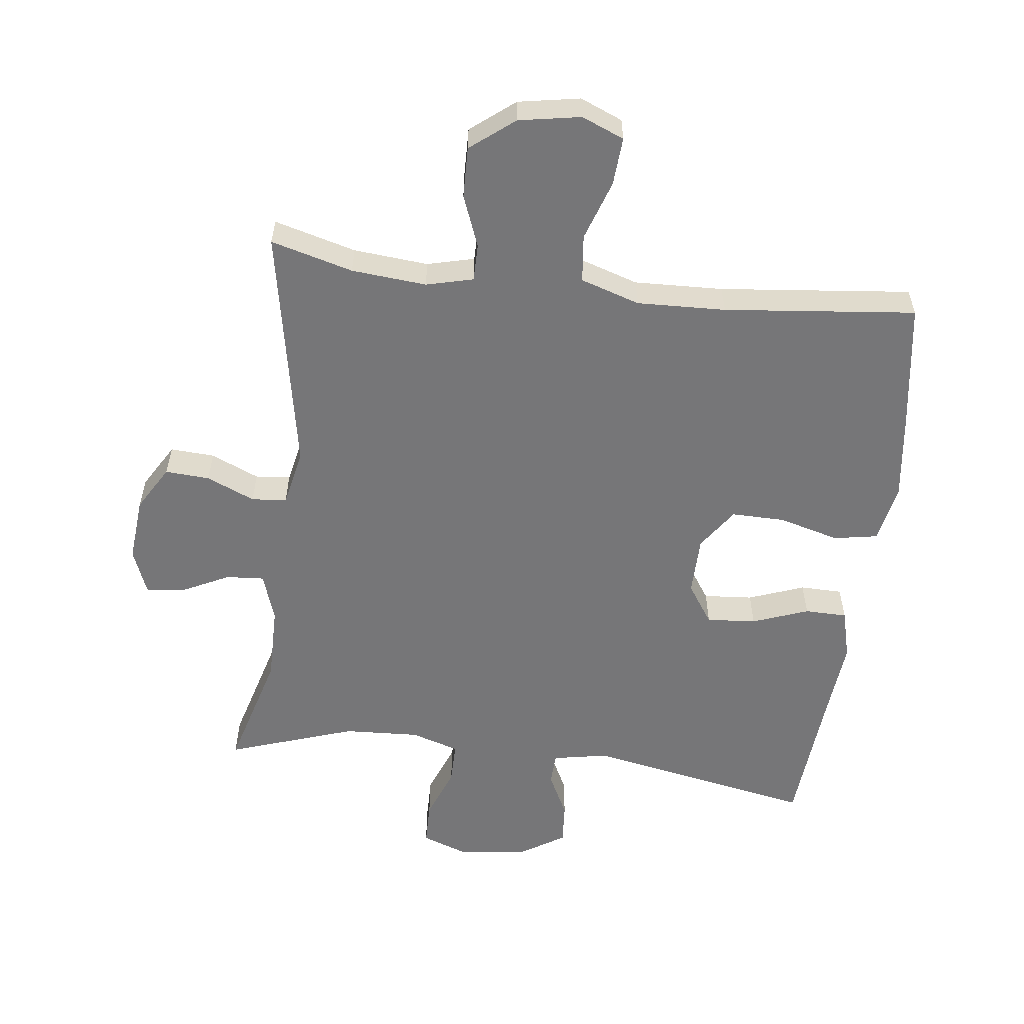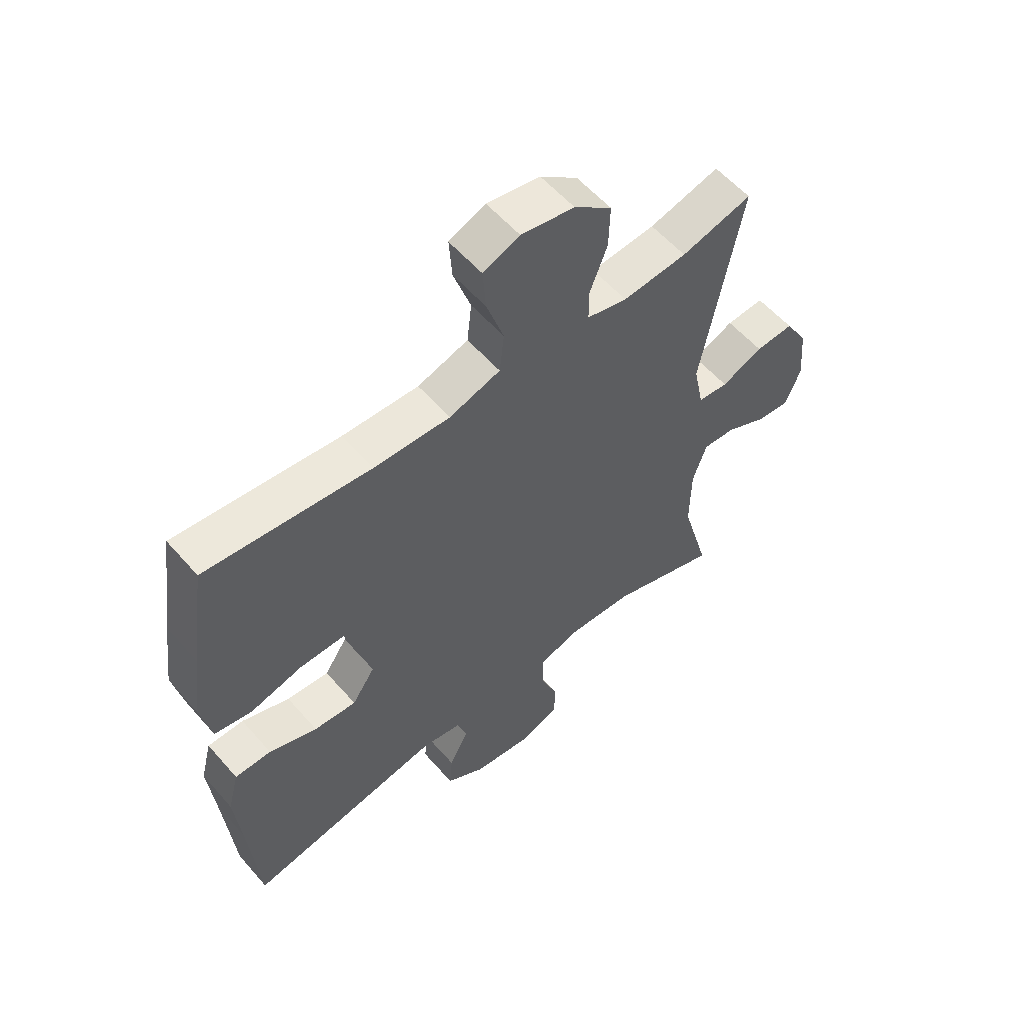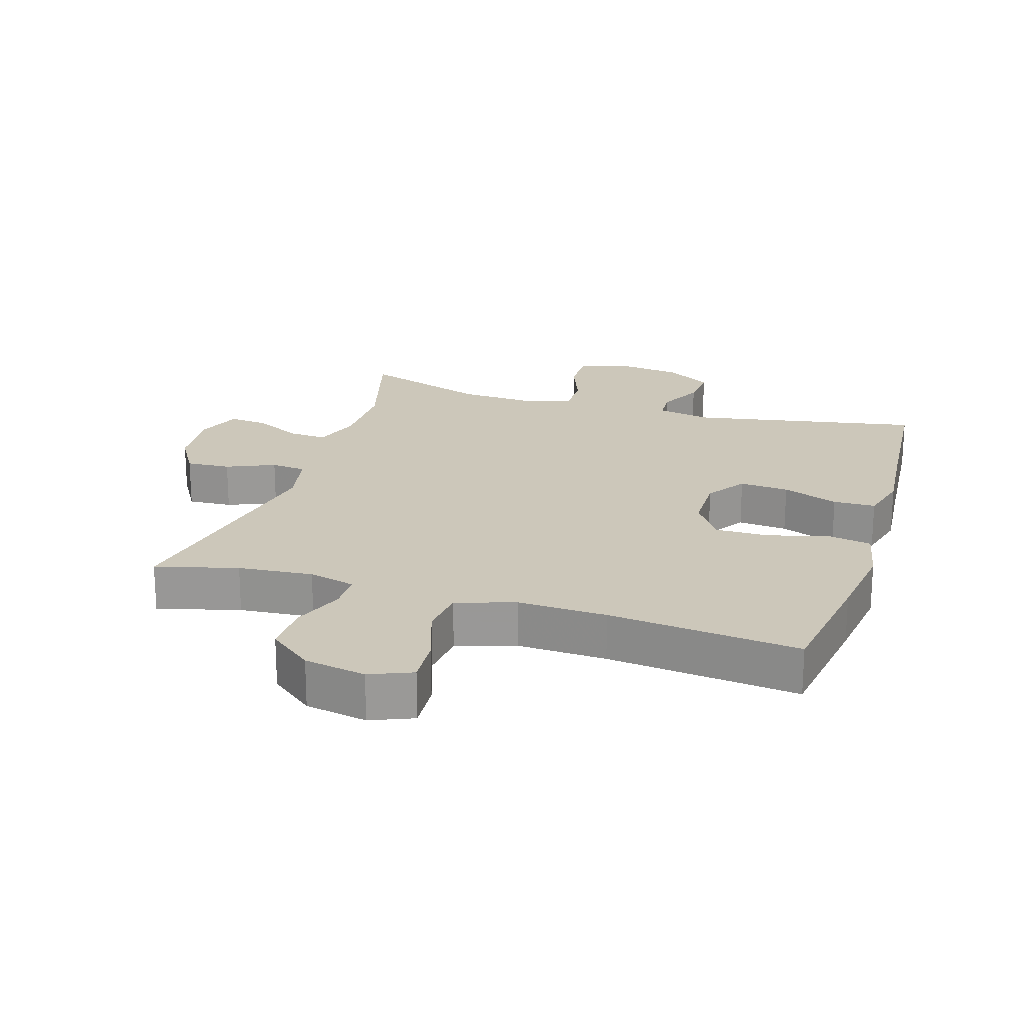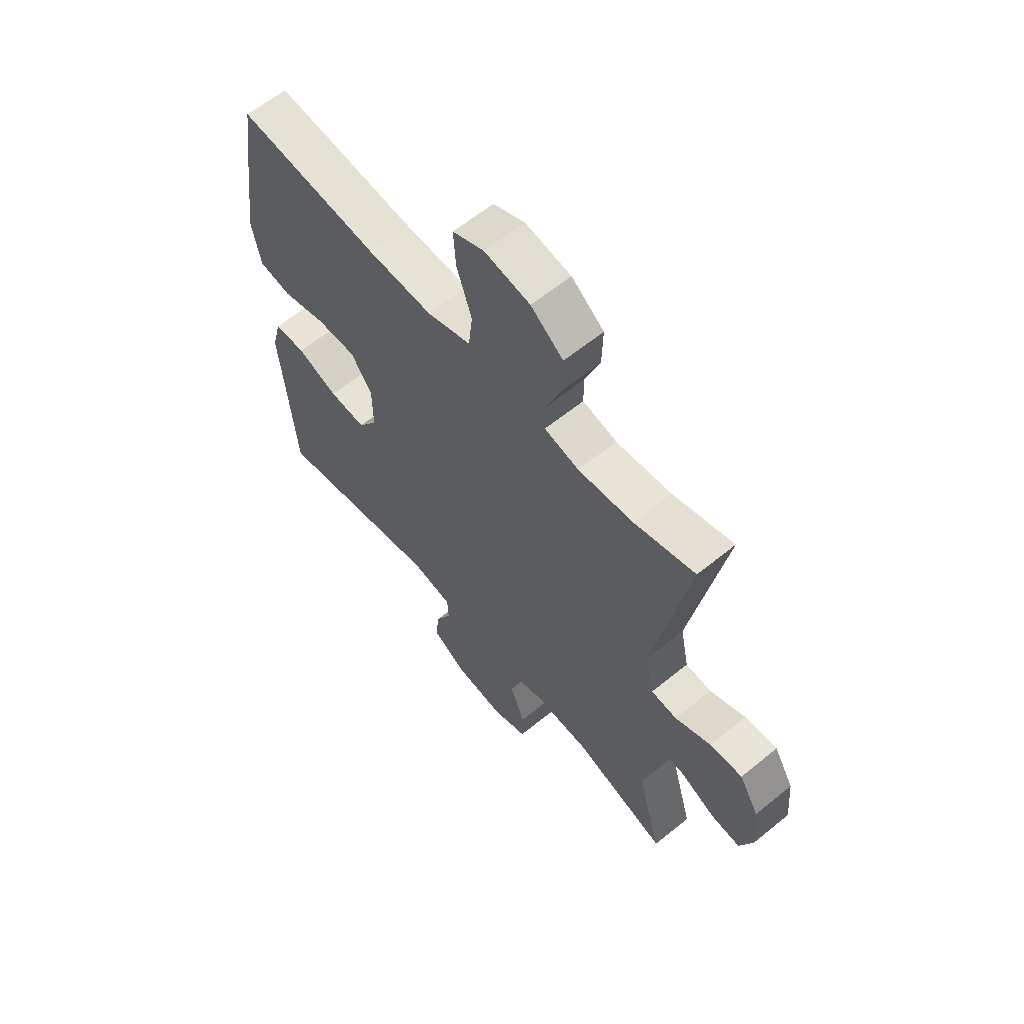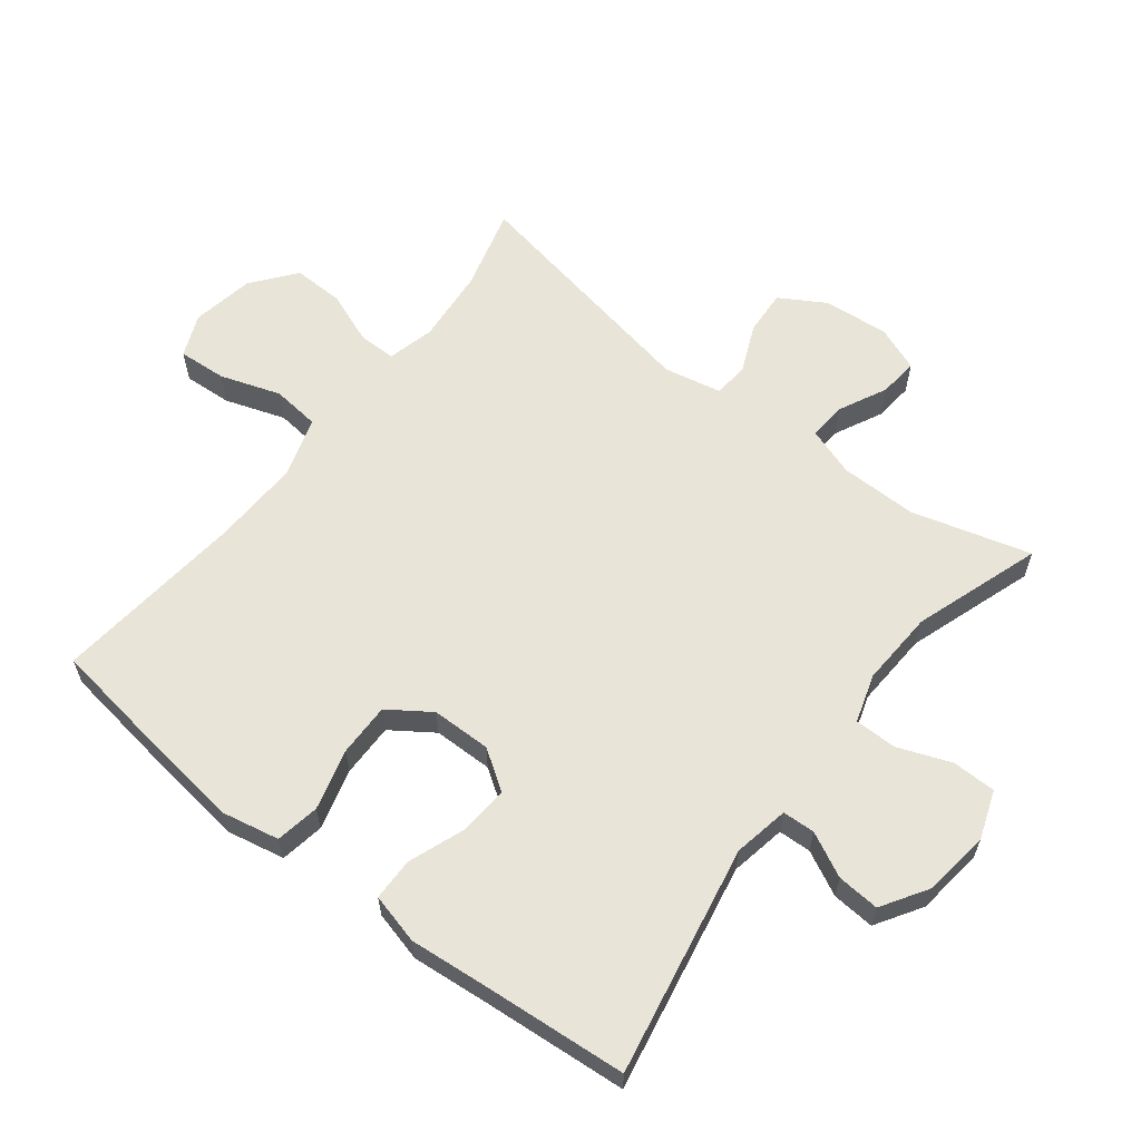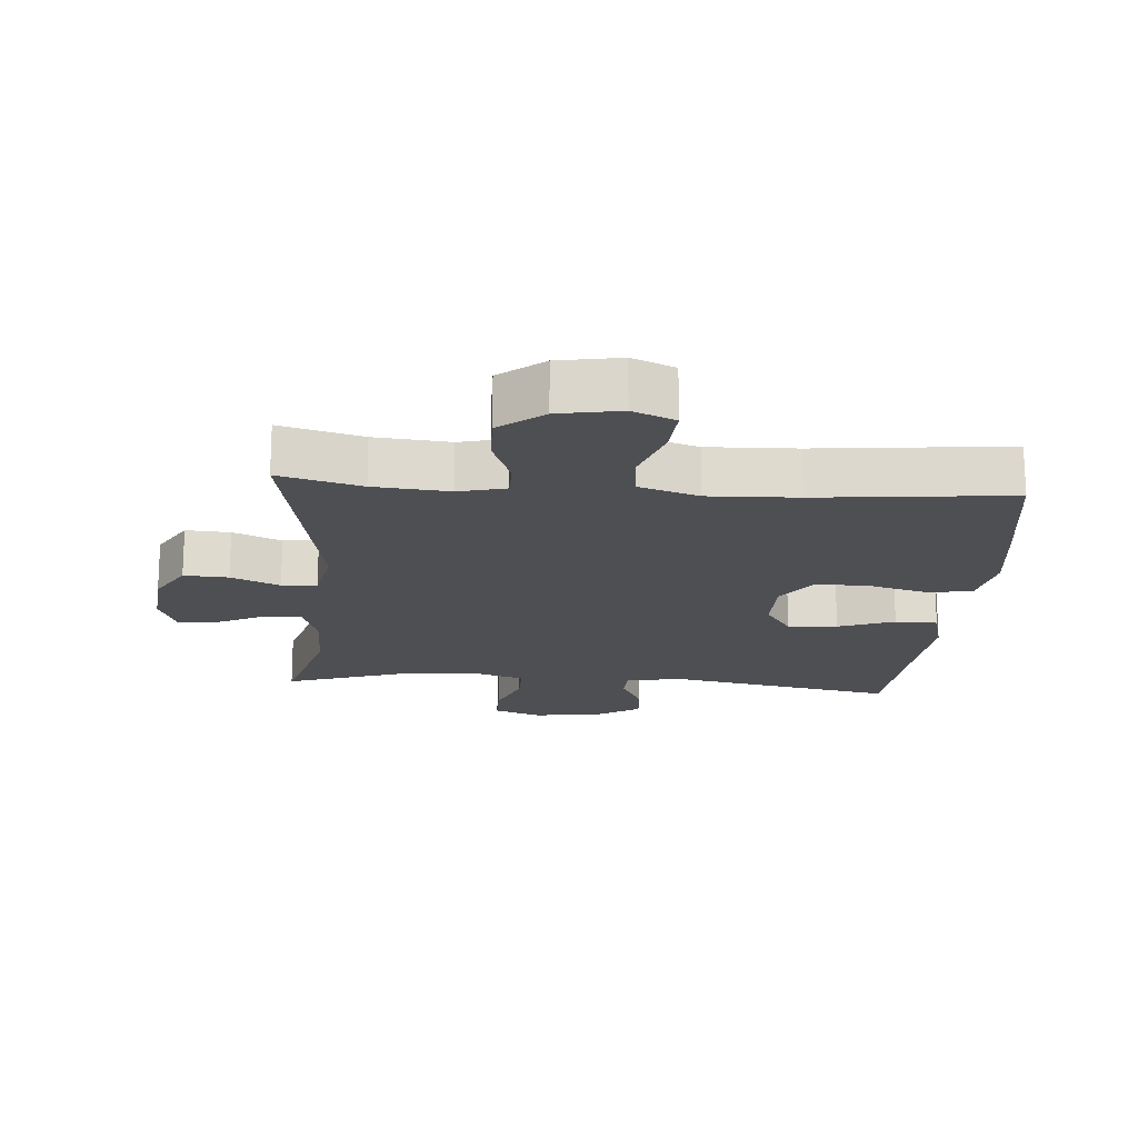
<metadata>
{"format":"obj","ext":"obj","renderer":"f3d","projection":"perspective","resolution":1024,"background":"white","views":[{"elev":-56.9,"azim":-7.0,"up":"+Y"},{"elev":57.2,"azim":139.5,"up":"+Z"},{"elev":21.4,"azim":17.3,"up":"+Y"},{"elev":61.2,"azim":-129.7,"up":"+Z"},{"elev":61.3,"azim":127.8,"up":"+Y"},{"elev":-18.2,"azim":-4.5,"up":"+Y"}]}
</metadata>
<code>
v -0.5 0.07 0.5
v -0.374 0.07 0.466
v -0.259 0.07 0.456
v -0.187 0.07 0.474
v -0.187 0.07 0.531
v -0.218 0.07 0.611
v -0.22 0.07 0.689
v -0.153 0.07 0.742
v -0.058 0.07 0.759
v 0.007 0.07 0.732
v 0.002 0.07 0.658
v -0.029 0.07 0.566
v -0.021 0.07 0.493
v 0.07 0.07 0.464
v 0.206 0.07 0.469
v 0.5 0.07 0.5
v 0.529 0.07 0.303
v 0.546 0.07 0.172
v 0.528 0.07 0.083
v 0.461 0.07 0.071
v 0.368 0.07 0.096
v 0.286 0.07 0.097
v 0.242 0.07 0.033
v 0.241 0.07 -0.058
v 0.282 0.07 -0.119
v 0.358 0.07 -0.113
v 0.444 0.07 -0.081
v 0.509 0.07 -0.082
v 0.529 0.07 -0.159
v 0.518 0.07 -0.279
v 0.5 0.07 -0.5
v 0.149 0.07 -0.434
v 0.064 0.07 -0.45
v 0.062 0.07 -0.5
v 0.096 0.07 -0.568
v 0.101 0.07 -0.633
v 0.031 0.07 -0.677
v -0.072 0.07 -0.69
v -0.145 0.07 -0.664
v -0.146 0.07 -0.597
v -0.115 0.07 -0.516
v -0.115 0.07 -0.451
v -0.189 0.07 -0.428
v -0.305 0.07 -0.434
v -0.5 0.07 -0.5
v -0.449 0.07 -0.318
v -0.45 0.07 -0.2
v -0.475 0.07 -0.126
v -0.533 0.07 -0.13
v -0.606 0.07 -0.166
v -0.666 0.07 -0.172
v -0.693 0.07 -0.103
v -0.684 0.07 -0.003
v -0.643 0.07 0.066
v -0.575 0.07 0.062
v -0.501 0.07 0.03
v -0.447 0.07 0.035
v -0.429 0.07 0.123
v -0.5 0 0.5
v -0.374 0 0.466
v -0.259 0 0.456
v -0.187 0 0.474
v -0.187 0 0.531
v -0.218 0 0.611
v -0.22 0 0.689
v -0.153 0 0.742
v -0.058 0 0.759
v 0.007 0 0.732
v 0.002 0 0.658
v -0.029 0 0.566
v -0.021 0 0.493
v 0.07 0 0.464
v 0.206 0 0.469
v 0.5 0 0.5
v 0.529 0 0.303
v 0.546 0 0.172
v 0.528 0 0.083
v 0.461 0 0.071
v 0.368 0 0.096
v 0.286 0 0.097
v 0.242 0 0.033
v 0.241 0 -0.058
v 0.282 0 -0.119
v 0.358 0 -0.113
v 0.444 0 -0.081
v 0.509 0 -0.082
v 0.529 0 -0.159
v 0.518 0 -0.279
v 0.5 0 -0.5
v 0.149 0 -0.434
v 0.064 0 -0.45
v 0.062 0 -0.5
v 0.096 0 -0.568
v 0.101 0 -0.633
v 0.031 0 -0.677
v -0.072 0 -0.69
v -0.145 0 -0.664
v -0.146 0 -0.597
v -0.115 0 -0.516
v -0.115 0 -0.451
v -0.189 0 -0.428
v -0.305 0 -0.434
v -0.5 0 -0.5
v -0.449 0 -0.318
v -0.45 0 -0.2
v -0.475 0 -0.126
v -0.533 0 -0.13
v -0.606 0 -0.166
v -0.666 0 -0.172
v -0.693 0 -0.103
v -0.684 0 -0.003
v -0.643 0 0.066
v -0.575 0 0.062
v -0.501 0 0.03
v -0.447 0 0.035
v -0.429 0 0.123
f 54 55 56
f 53 54 56
f 52 53 56
f 51 52 56
f 50 51 56
f 49 50 56
f 48 49 56 57
f 47 48 57 58
f 44 45 46
f 46 47 58
f 44 46 58
f 43 44 58
f 39 40 41
f 38 39 41
f 37 38 41
f 36 37 41
f 35 36 41
f 34 35 41
f 33 34 41 42
f 58 1 2
f 43 58 2
f 42 43 2
f 33 42 2
f 32 33 2
f 28 29 30
f 27 28 30
f 26 27 30
f 30 31 32
f 26 30 32
f 25 26 32
f 19 20 21
f 18 19 21
f 17 18 21
f 16 17 21
f 15 16 21
f 14 15 21 22
f 13 14 22 23
f 10 11 12
f 9 10 12
f 8 9 12
f 7 8 12
f 6 7 12
f 5 6 12
f 4 5 12 13
f 13 23 24
f 4 13 24
f 3 4 24
f 24 25 32
f 3 24 32
f 2 3 32
f 114 113 112
f 114 112 111
f 114 111 110
f 114 110 109
f 114 109 108
f 114 108 107
f 115 114 107 106
f 116 115 106 105
f 104 103 102
f 116 105 104
f 116 104 102
f 116 102 101
f 99 98 97
f 99 97 96
f 99 96 95
f 99 95 94
f 99 94 93
f 99 93 92
f 100 99 92 91
f 60 59 116
f 60 116 101
f 60 101 100
f 60 100 91
f 60 91 90
f 88 87 86
f 88 86 85
f 88 85 84
f 90 89 88
f 90 88 84
f 90 84 83
f 79 78 77
f 79 77 76
f 79 76 75
f 79 75 74
f 79 74 73
f 80 79 73 72
f 81 80 72 71
f 70 69 68
f 70 68 67
f 70 67 66
f 70 66 65
f 70 65 64
f 70 64 63
f 71 70 63 62
f 82 81 71
f 82 71 62
f 82 62 61
f 90 83 82
f 90 82 61
f 90 61 60
f 1 59 60 2
f 2 60 61 3
f 3 61 62 4
f 4 62 63 5
f 5 63 64 6
f 6 64 65 7
f 7 65 66 8
f 8 66 67 9
f 9 67 68 10
f 10 68 69 11
f 11 69 70 12
f 12 70 71 13
f 13 71 72 14
f 14 72 73 15
f 15 73 74 16
f 16 74 75 17
f 17 75 76 18
f 18 76 77 19
f 19 77 78 20
f 20 78 79 21
f 21 79 80 22
f 22 80 81 23
f 23 81 82 24
f 24 82 83 25
f 25 83 84 26
f 26 84 85 27
f 27 85 86 28
f 28 86 87 29
f 29 87 88 30
f 30 88 89 31
f 31 89 90 32
f 32 90 91 33
f 33 91 92 34
f 34 92 93 35
f 35 93 94 36
f 36 94 95 37
f 37 95 96 38
f 38 96 97 39
f 39 97 98 40
f 40 98 99 41
f 41 99 100 42
f 42 100 101 43
f 43 101 102 44
f 44 102 103 45
f 45 103 104 46
f 46 104 105 47
f 47 105 106 48
f 48 106 107 49
f 49 107 108 50
f 50 108 109 51
f 51 109 110 52
f 52 110 111 53
f 53 111 112 54
f 54 112 113 55
f 55 113 114 56
f 56 114 115 57
f 57 115 116 58
f 58 116 59 1

</code>
